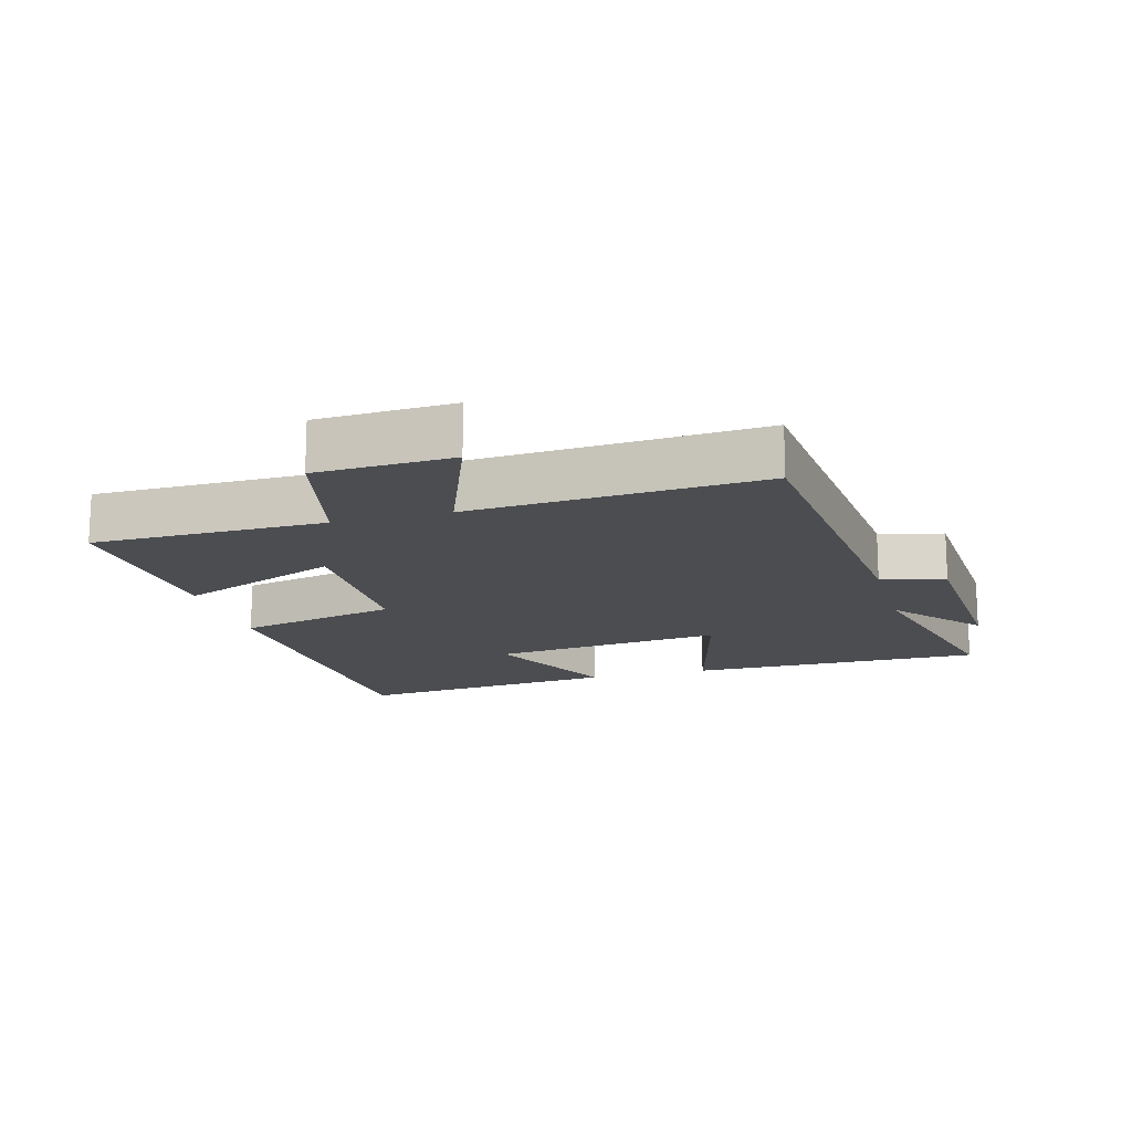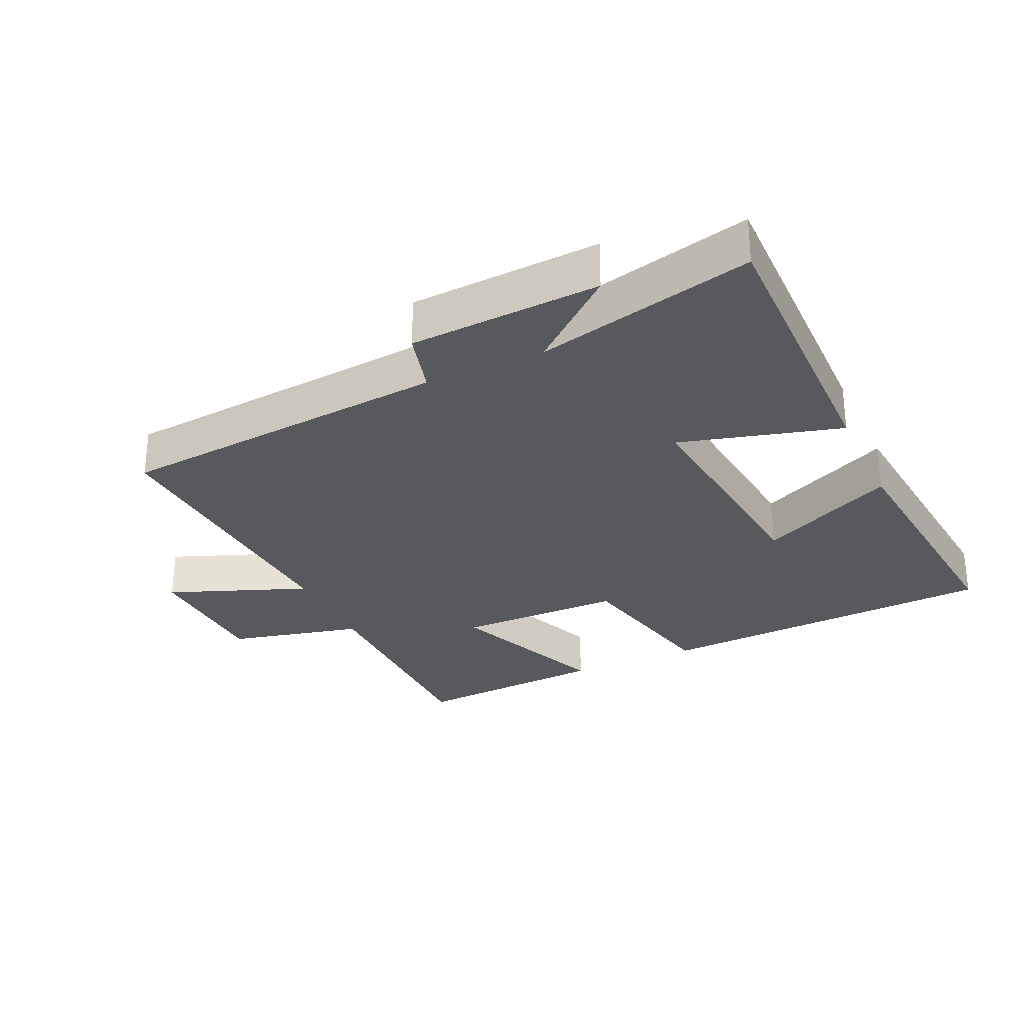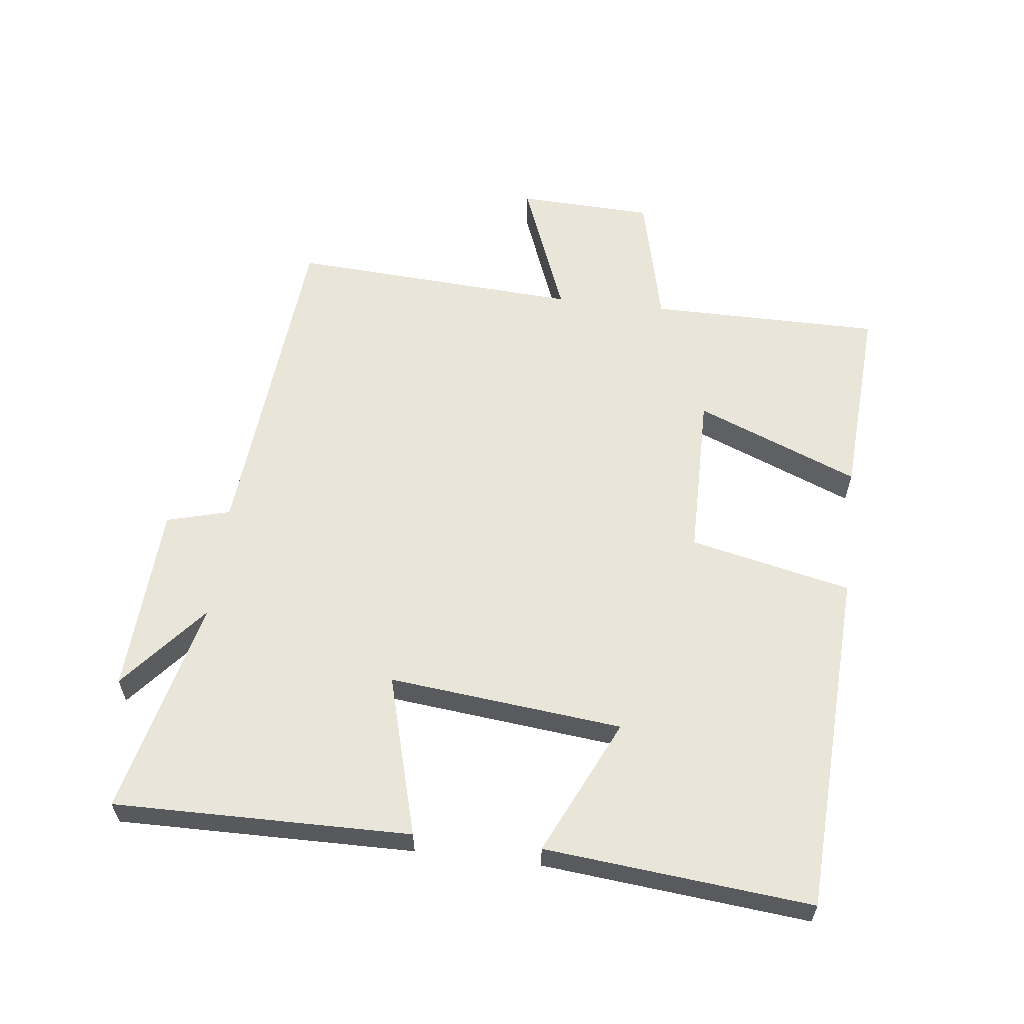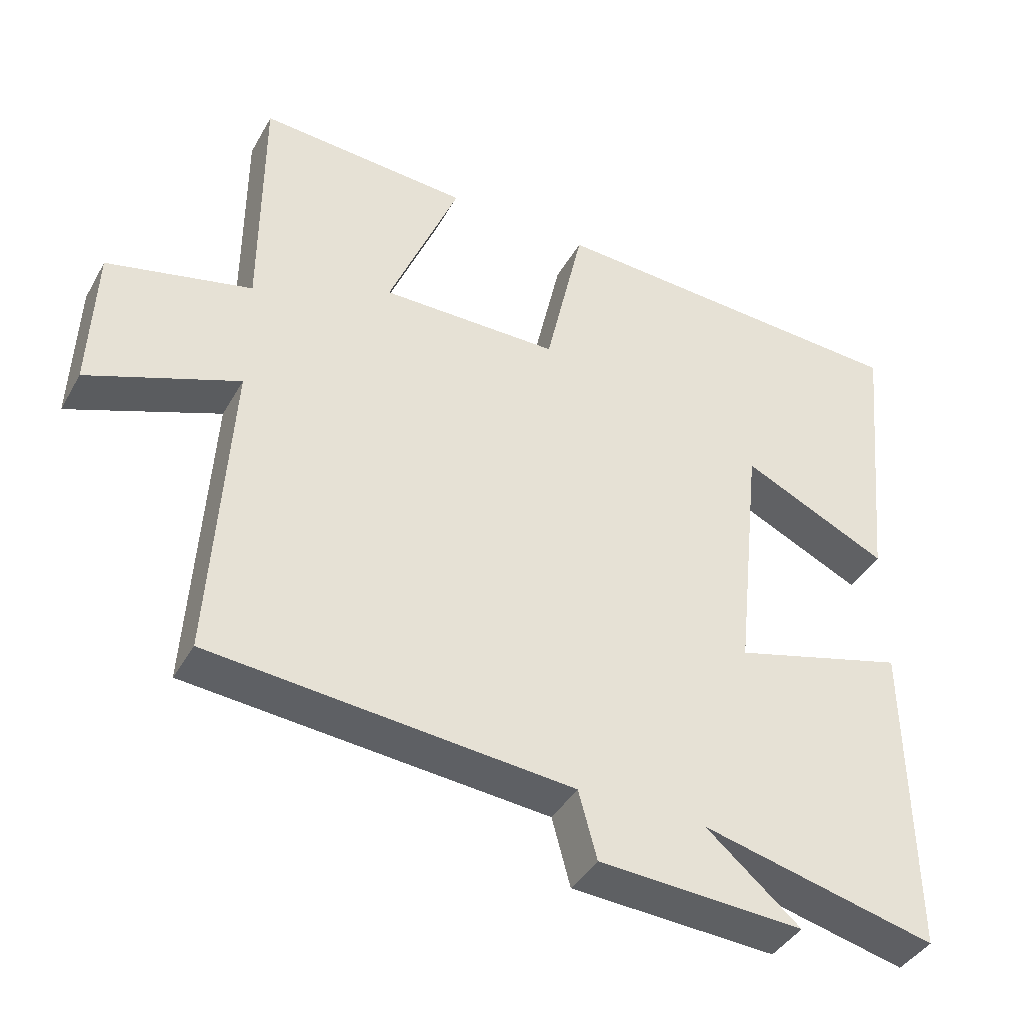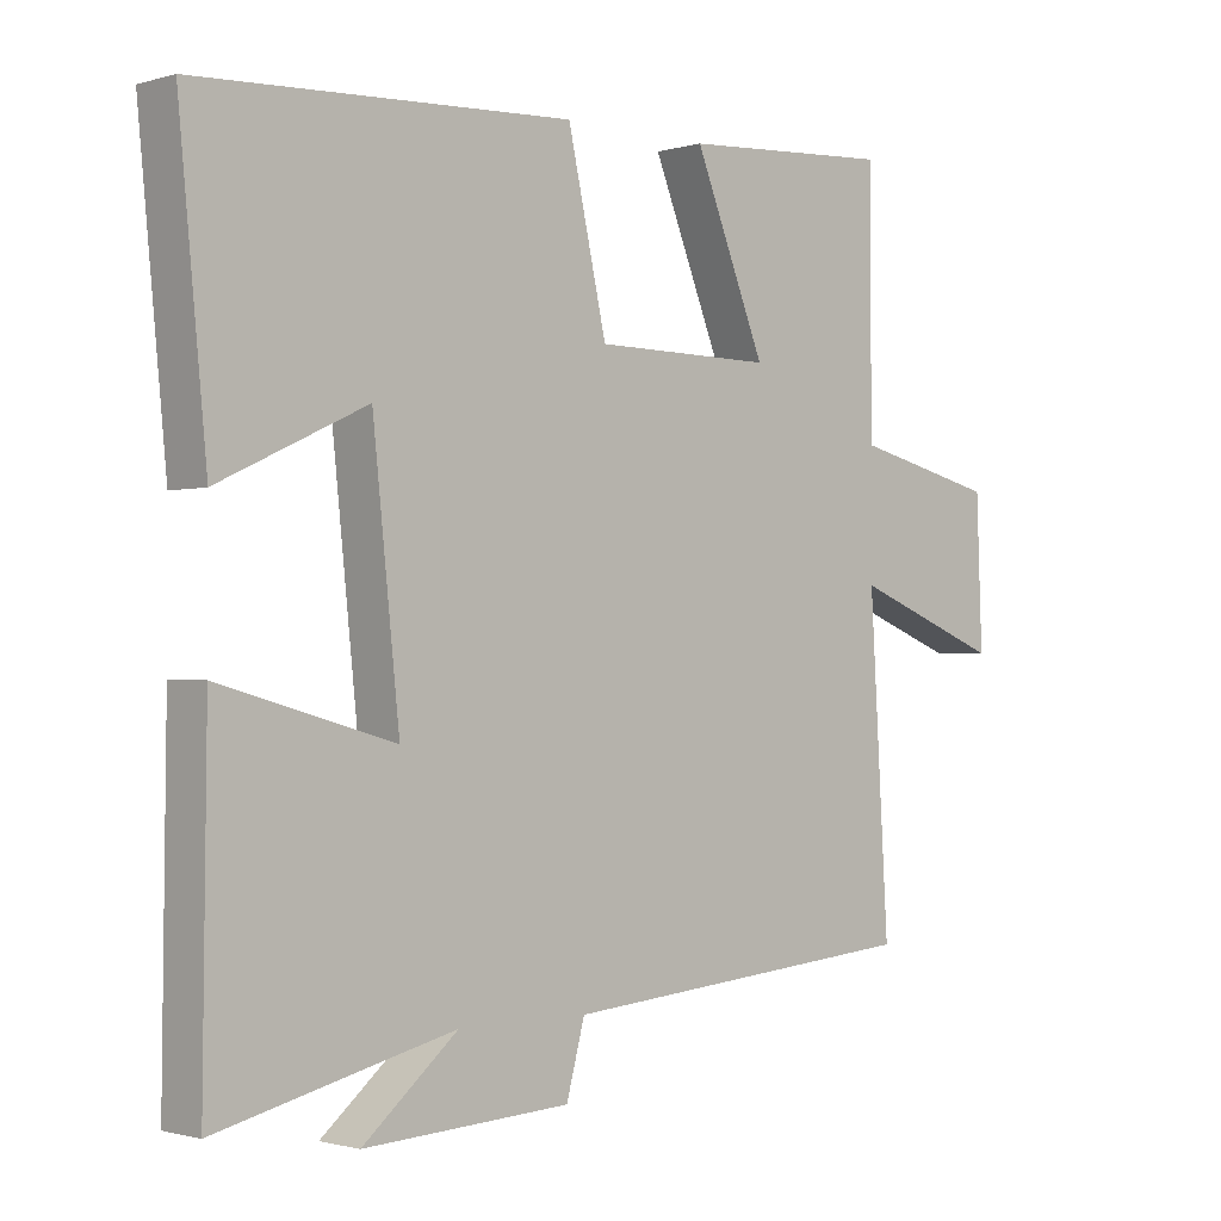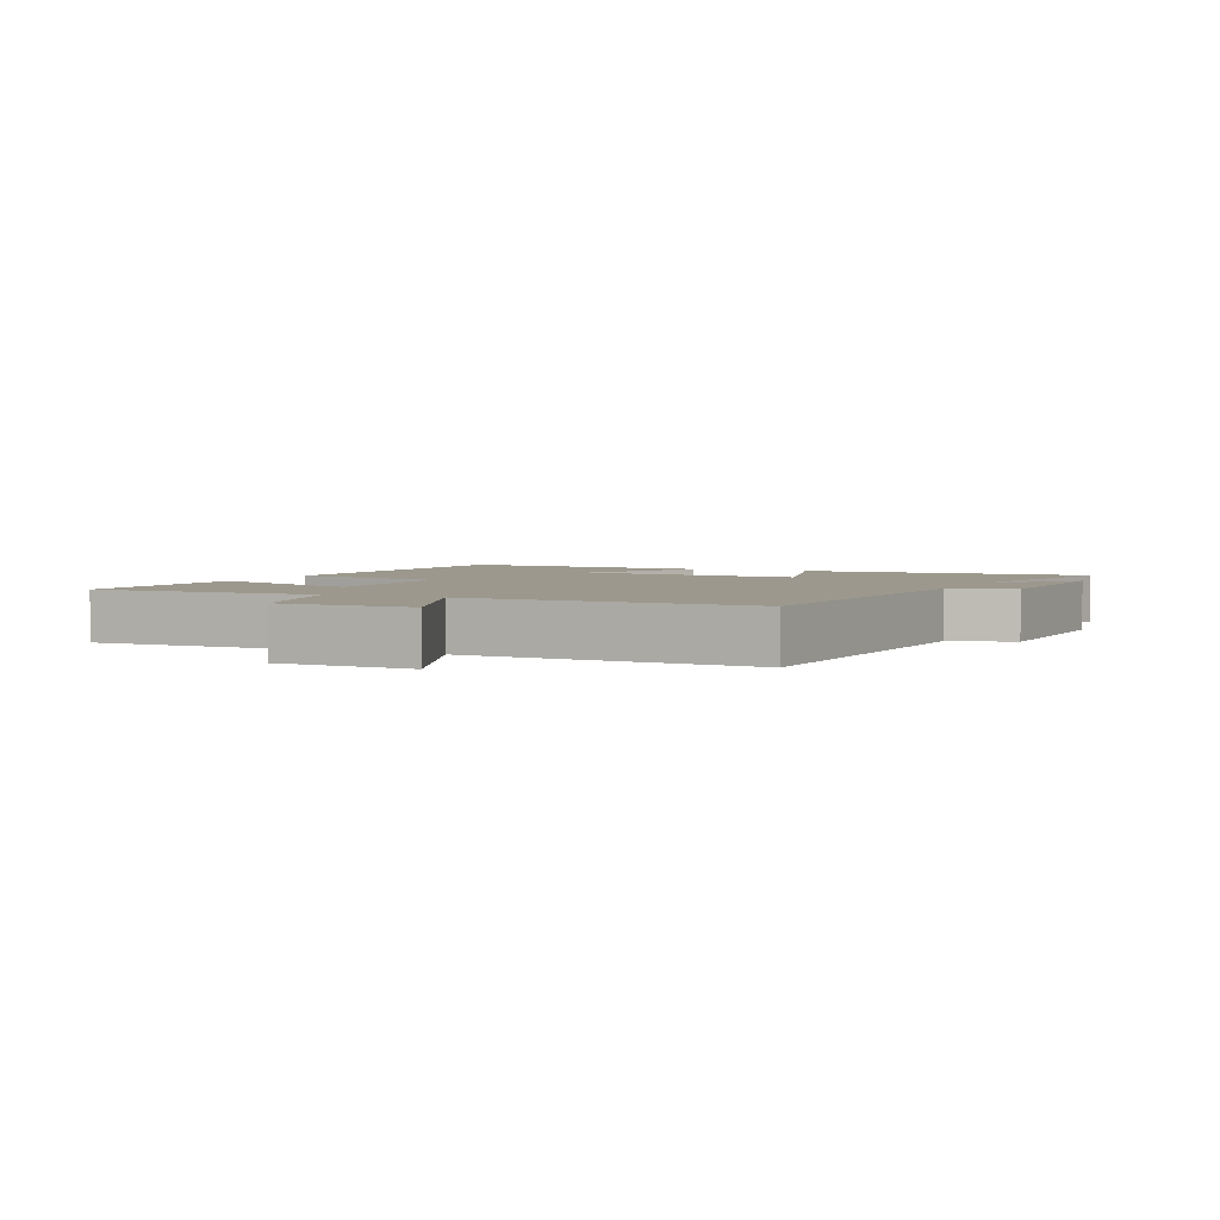
<metadata>
{"format":"obj","ext":"obj","renderer":"f3d","projection":"perspective","resolution":1024,"background":"white","views":[{"elev":-15.6,"azim":105.7,"up":"+Y"},{"elev":-29.4,"azim":-155.2,"up":"+Y"},{"elev":59.7,"azim":-83.3,"up":"+Y"},{"elev":-40.7,"azim":152.9,"up":"+Z"},{"elev":-1.3,"azim":-43.6,"up":"+Z"},{"elev":3.1,"azim":114.0,"up":"+Y"}]}
</metadata>
<code>
v 0.527 0.07 -0.455
v 0.013 0.07 -0.5
v -0.013 0.07 -0.597
v -0.305 0.07 -0.613
v -0.171 0.07 -0.5
v -0.505 0.07 -0.58
v -0.5 0.07 -0.126
v -0.253 0.07 -0.194
v -0.291 0.07 0.164
v -0.5 0.07 0.066
v -0.54 0.07 0.474
v -0.01 0.07 0.5
v 0.045 0.07 0.253
v 0.299 0.07 0.251
v 0.198 0.07 0.5
v 0.499 0.07 0.519
v 0.5 0.07 0.164
v 0.706 0.07 0.115
v 0.714 0.07 -0.093
v 0.5 0.07 -0.01
v 0.527 0 -0.455
v 0.013 0 -0.5
v -0.013 0 -0.597
v -0.305 0 -0.613
v -0.171 0 -0.5
v -0.505 0 -0.58
v -0.5 0 -0.126
v -0.253 0 -0.194
v -0.291 0 0.164
v -0.5 0 0.066
v -0.54 0 0.474
v -0.01 0 0.5
v 0.045 0 0.253
v 0.299 0 0.251
v 0.198 0 0.5
v 0.499 0 0.519
v 0.5 0 0.164
v 0.706 0 0.115
v 0.714 0 -0.093
v 0.5 0 -0.01
f 17 18 19 20
f 16 17 20
f 15 16 20
f 14 15 20
f 20 1 2
f 14 20 2
f 13 14 2
f 9 10 11 12
f 13 2 3
f 12 13 3
f 9 12 3
f 8 9 3
f 5 6 7 8
f 3 4 5
f 3 5 8
f 40 39 38 37
f 40 37 36
f 40 36 35
f 40 35 34
f 22 21 40
f 22 40 34
f 22 34 33
f 32 31 30 29
f 23 22 33
f 23 33 32
f 23 32 29
f 23 29 28
f 28 27 26 25
f 25 24 23
f 28 25 23
f 1 21 22 2
f 2 22 23 3
f 3 23 24 4
f 4 24 25 5
f 5 25 26 6
f 6 26 27 7
f 7 27 28 8
f 8 28 29 9
f 9 29 30 10
f 10 30 31 11
f 11 31 32 12
f 12 32 33 13
f 13 33 34 14
f 14 34 35 15
f 15 35 36 16
f 16 36 37 17
f 17 37 38 18
f 18 38 39 19
f 19 39 40 20
f 20 40 21 1

</code>
